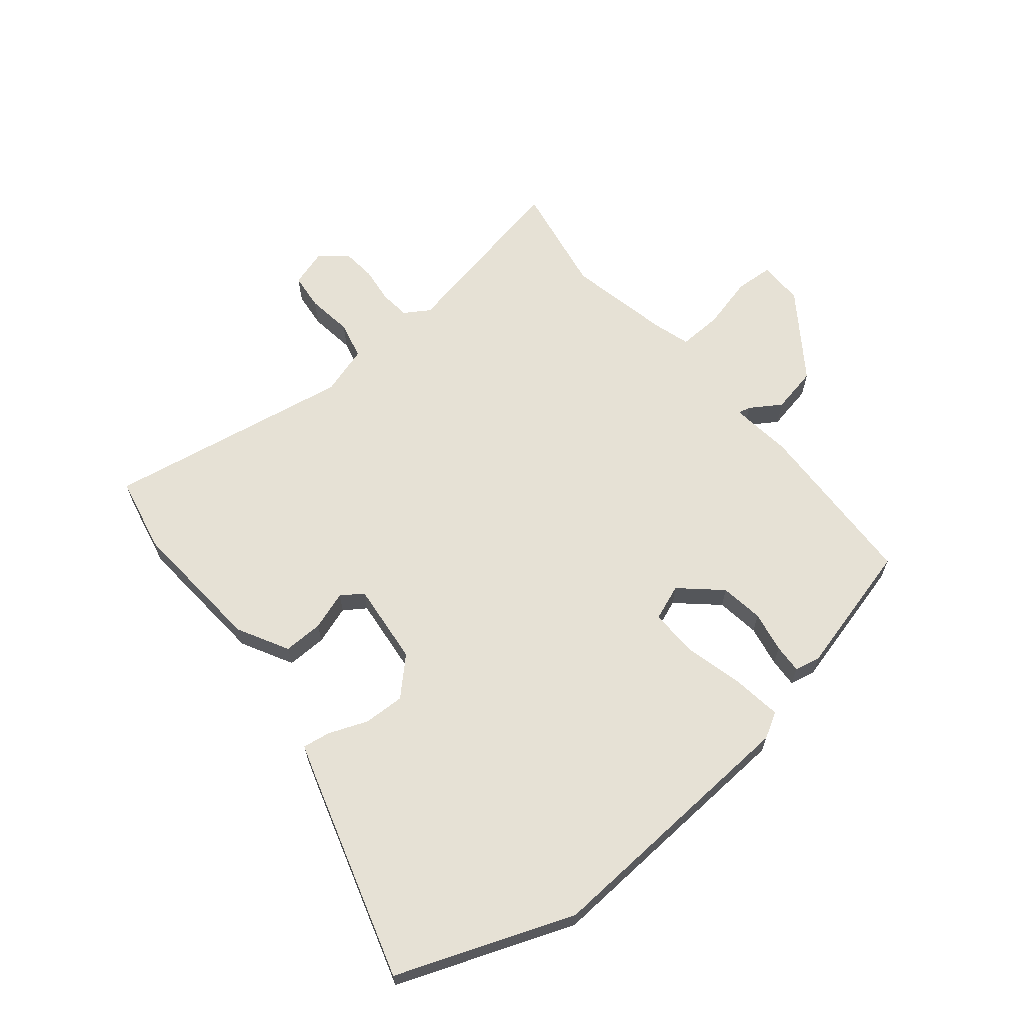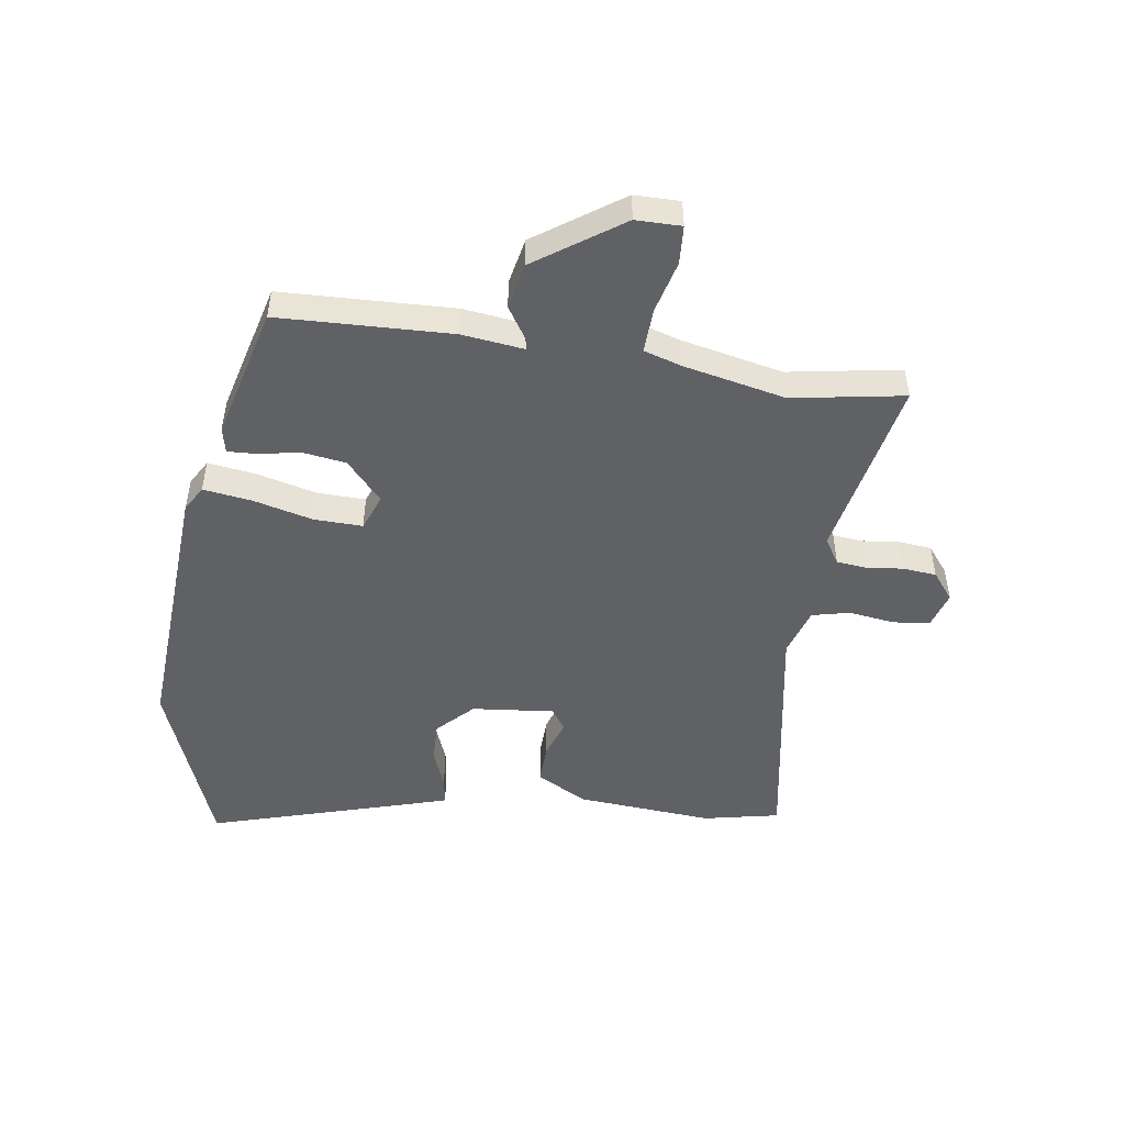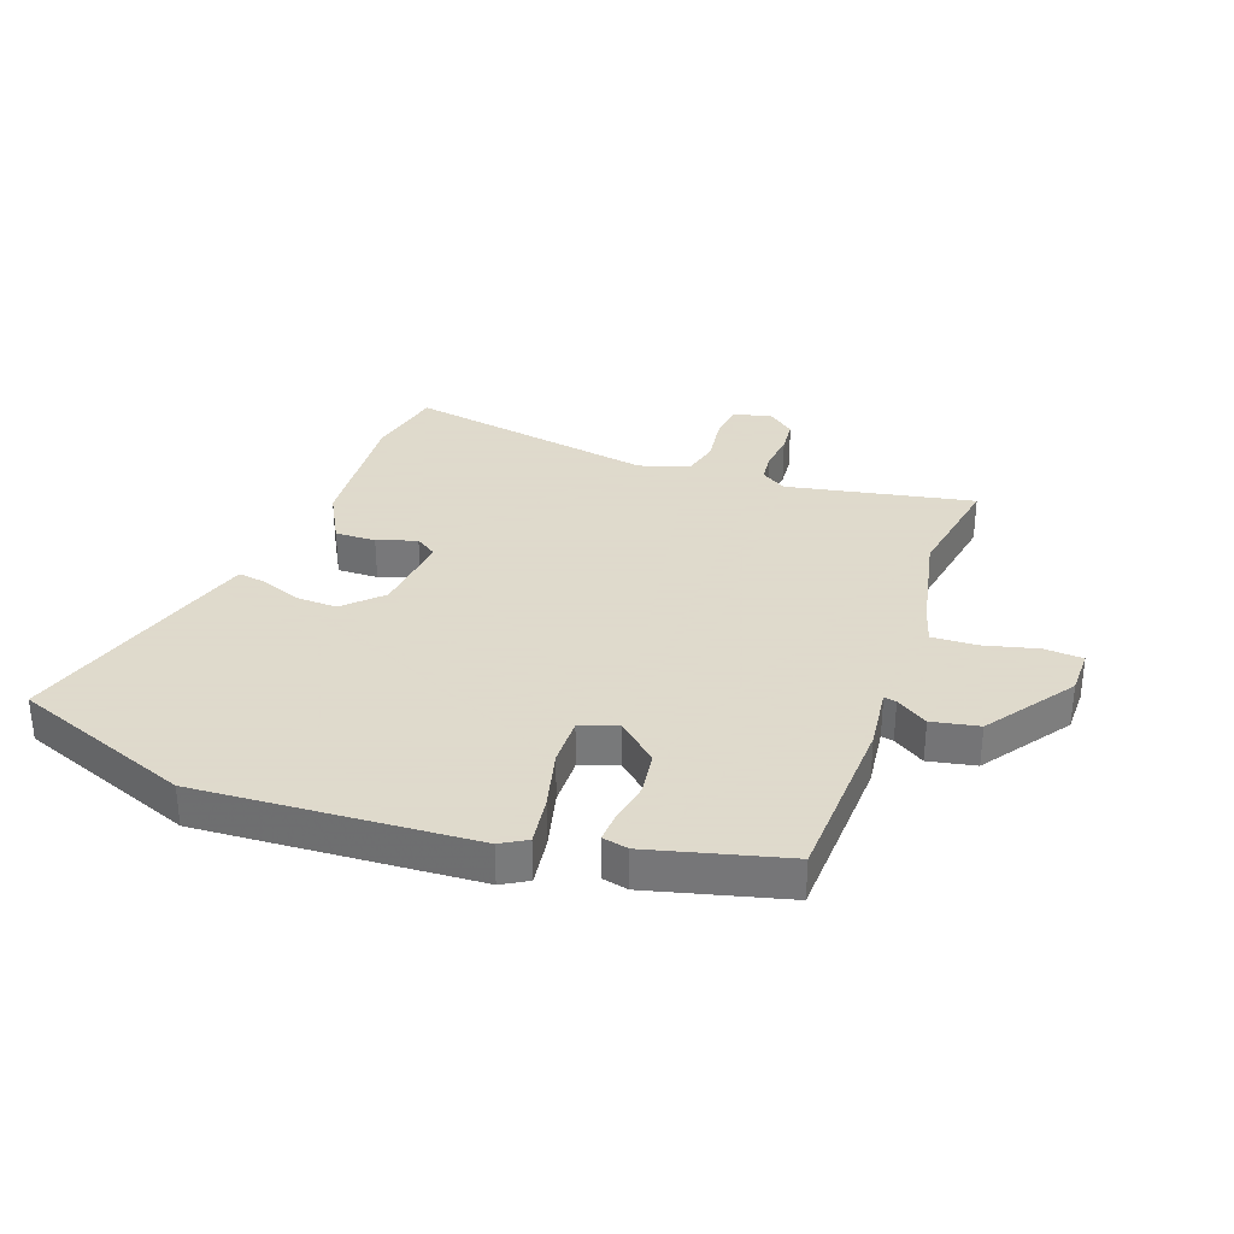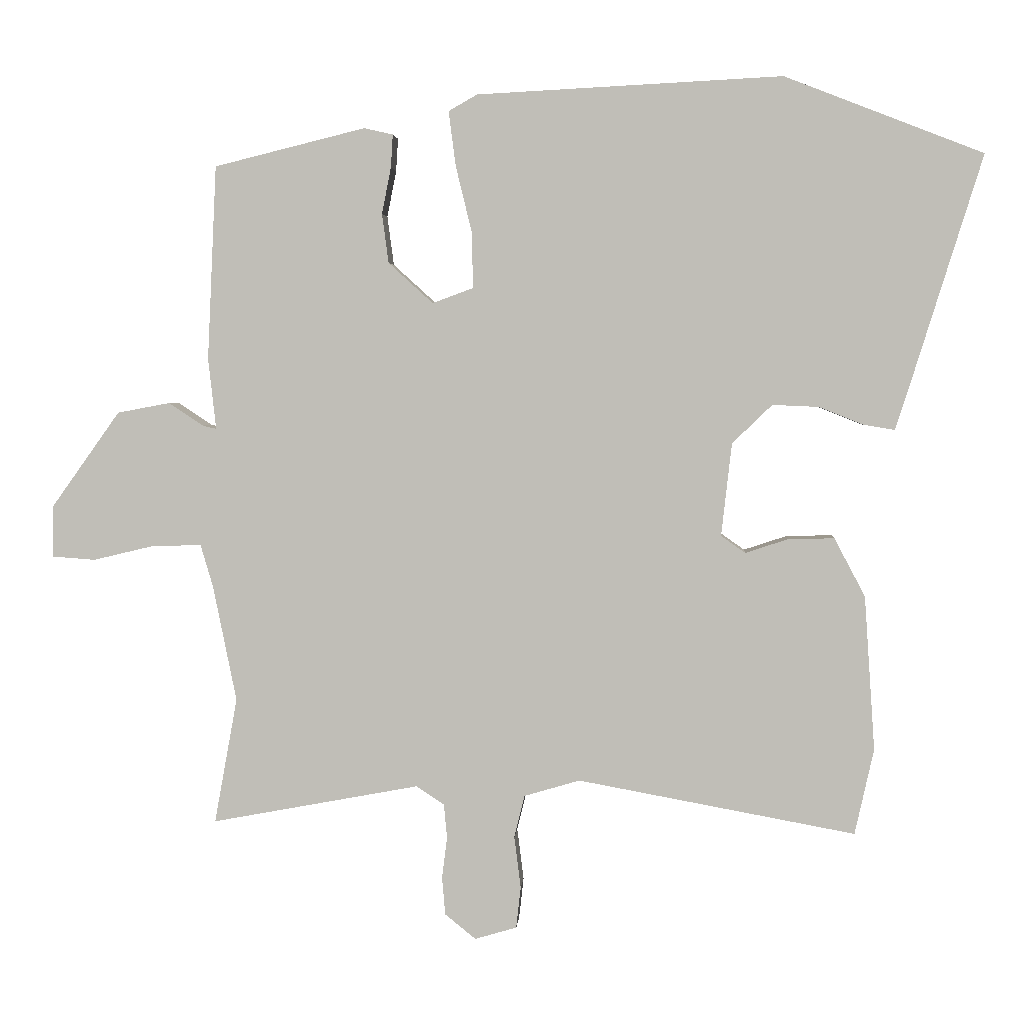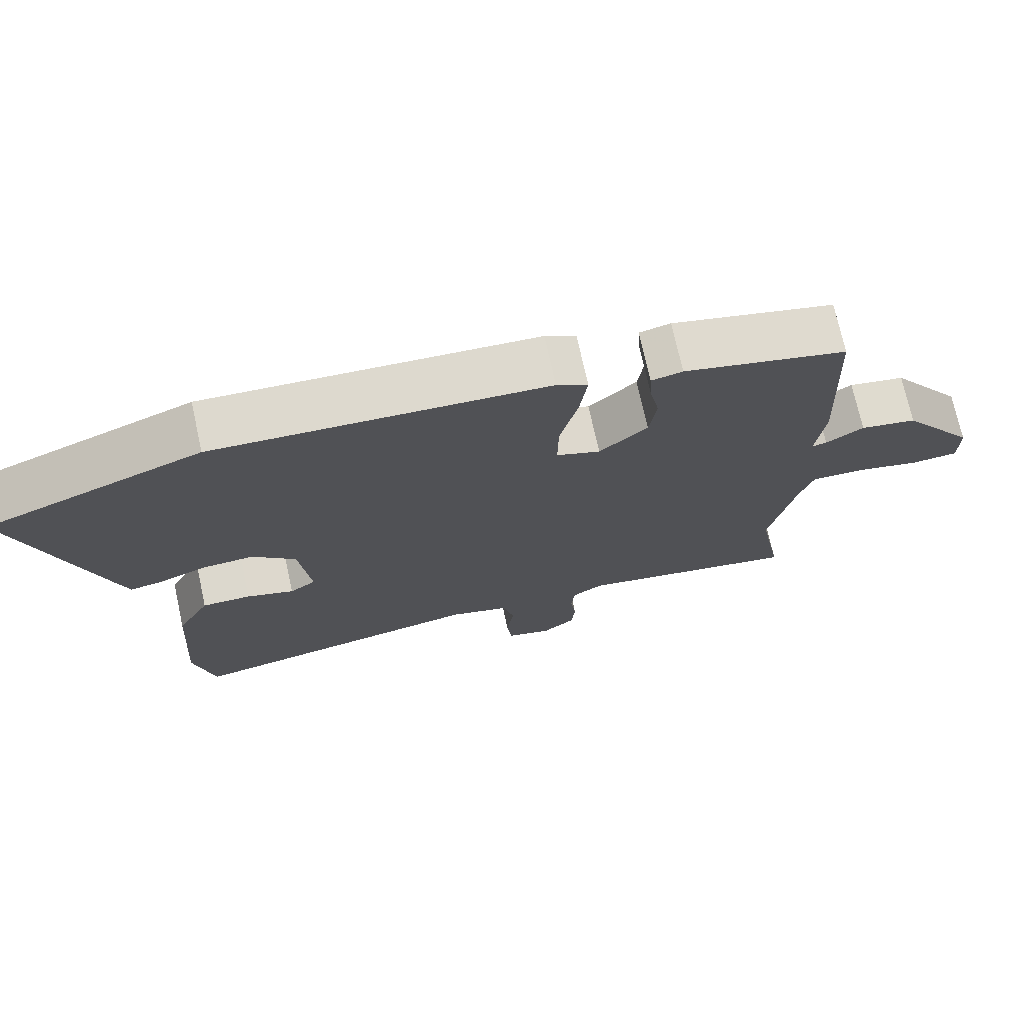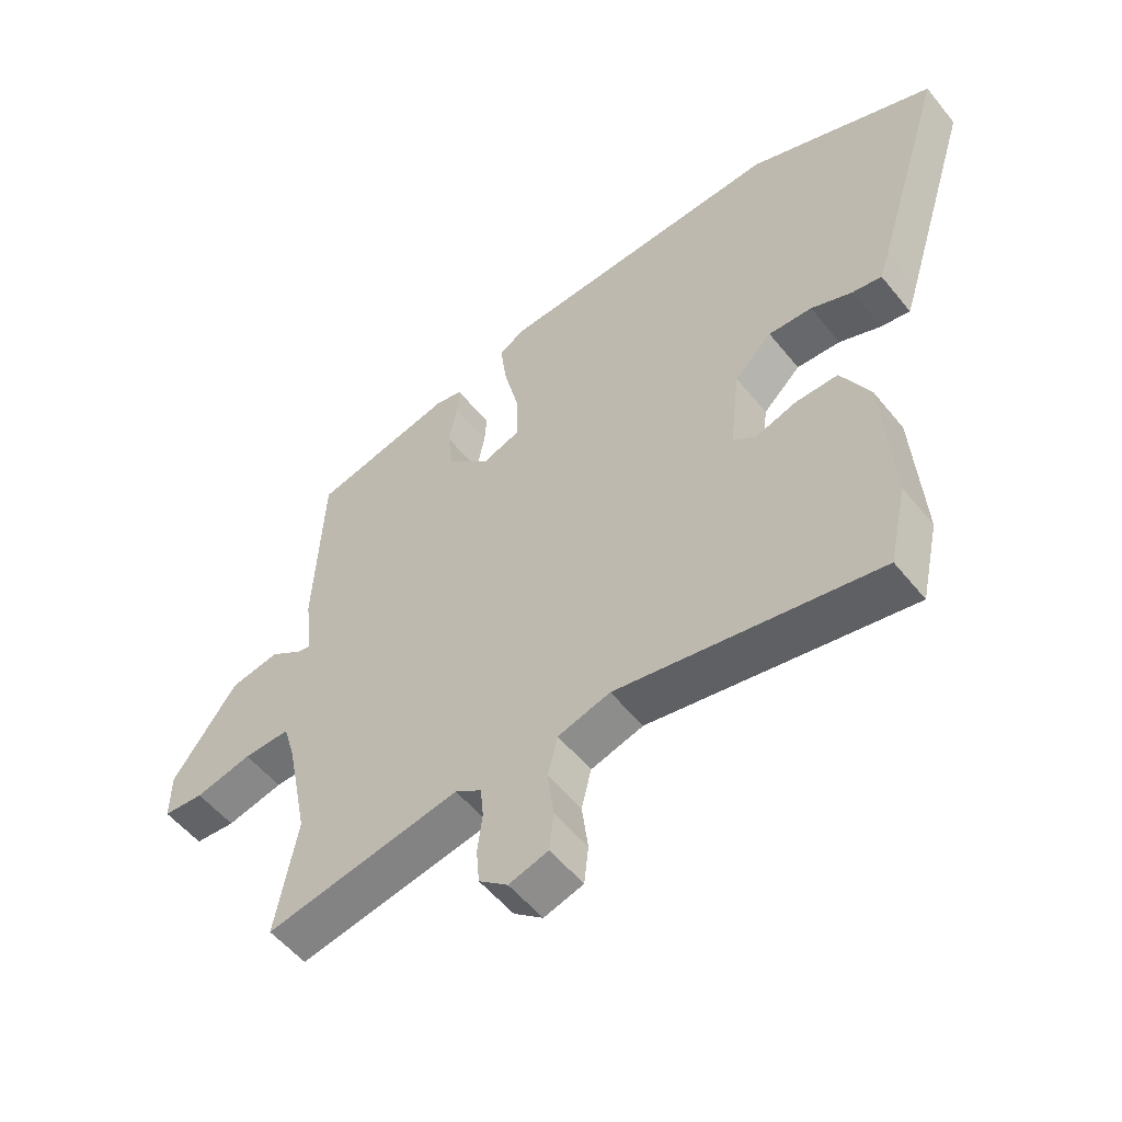
<metadata>
{"format":"obj","ext":"obj","renderer":"f3d","projection":"perspective","resolution":1024,"background":"white","views":[{"elev":64.5,"azim":-39.9,"up":"+Y"},{"elev":-48.9,"azim":81.0,"up":"+Y"},{"elev":32.4,"azim":19.3,"up":"+Y"},{"elev":3.3,"azim":-176.1,"up":"+Z"},{"elev":73.0,"azim":-12.4,"up":"+Z"},{"elev":-54.1,"azim":-142.0,"up":"+Z"}]}
</metadata>
<code>
v -0.664 0.07 0.436
v -0.361 0.07 0.554
v 0.105 0.07 0.53
v 0.149 0.07 0.505
v 0.138 0.07 0.421
v 0.113 0.07 0.318
v 0.112 0.07 0.235
v 0.174 0.07 0.212
v 0.242 0.07 0.274
v 0.252 0.07 0.349
v 0.238 0.07 0.42
v 0.235 0.07 0.47
v 0.279 0.07 0.48
v 0.51 0.07 0.423
v 0.524 0.07 0.126
v 0.512 0.07 0.018
v 0.533 0.07 0.023
v 0.586 0.07 0.058
v 0.666 0.07 0.043
v 0.771 0.07 -0.104
v 0.772 0.07 -0.182
v 0.706 0.07 -0.187
v 0.614 0.07 -0.165
v 0.538 0.07 -0.163
v 0.519 0.07 -0.227
v 0.483 0.07 -0.405
v 0.518 0.07 -0.597
v 0.201 0.07 -0.538
v 0.158 0.07 -0.566
v 0.153 0.07 -0.618
v 0.161 0.07 -0.681
v 0.156 0.07 -0.739
v 0.109 0.07 -0.777
v 0.045 0.07 -0.758
v 0.038 0.07 -0.695
v 0.048 0.07 -0.616
v 0.032 0.07 -0.551
v -0.053 0.07 -0.526
v -0.477 0.07 -0.604
v -0.506 0.07 -0.473
v -0.49 0.07 -0.237
v -0.443 0.07 -0.148
v -0.374 0.07 -0.149
v -0.307 0.07 -0.171
v -0.27 0.07 -0.145
v -0.286 0.07 -0.003
v -0.347 0.07 0.056
v -0.418 0.07 0.053
v -0.485 0.07 0.026
v -0.533 0.07 0.018
v -0.549 0.07 0.067
v -0.664 0 0.436
v -0.361 0 0.554
v 0.105 0 0.53
v 0.149 0 0.505
v 0.138 0 0.421
v 0.113 0 0.318
v 0.112 0 0.235
v 0.174 0 0.212
v 0.242 0 0.274
v 0.252 0 0.349
v 0.238 0 0.42
v 0.235 0 0.47
v 0.279 0 0.48
v 0.51 0 0.423
v 0.524 0 0.126
v 0.512 0 0.018
v 0.533 0 0.023
v 0.586 0 0.058
v 0.666 0 0.043
v 0.771 0 -0.104
v 0.772 0 -0.182
v 0.706 0 -0.187
v 0.614 0 -0.165
v 0.538 0 -0.163
v 0.519 0 -0.227
v 0.483 0 -0.405
v 0.518 0 -0.597
v 0.201 0 -0.538
v 0.158 0 -0.566
v 0.153 0 -0.618
v 0.161 0 -0.681
v 0.156 0 -0.739
v 0.109 0 -0.777
v 0.045 0 -0.758
v 0.038 0 -0.695
v 0.048 0 -0.616
v 0.032 0 -0.551
v -0.053 0 -0.526
v -0.477 0 -0.604
v -0.506 0 -0.473
v -0.49 0 -0.237
v -0.443 0 -0.148
v -0.374 0 -0.149
v -0.307 0 -0.171
v -0.27 0 -0.145
v -0.286 0 -0.003
v -0.347 0 0.056
v -0.418 0 0.053
v -0.485 0 0.026
v -0.533 0 0.018
v -0.549 0 0.067
f 4 5 6
f 3 4 6
f 2 3 6
f 1 2 6
f 51 1 6
f 50 51 6
f 49 50 6
f 48 49 6
f 47 48 6 7
f 46 47 7 8
f 45 46 8
f 42 43 44
f 41 42 44
f 40 41 44
f 39 40 44
f 38 39 44
f 37 38 44 45
f 34 35 36
f 33 34 36
f 32 33 36
f 31 32 36
f 30 31 36
f 29 30 36 37
f 37 45 8
f 29 37 8
f 28 29 8
f 21 22 23
f 20 21 23
f 19 20 23
f 18 19 23
f 17 18 23
f 16 17 23 24
f 14 15 16
f 13 14 16
f 12 13 16
f 11 12 16
f 10 11 16
f 16 24 25
f 10 16 25
f 9 10 25
f 28 8 9
f 27 28 9
f 26 27 9
f 9 25 26
f 57 56 55
f 57 55 54
f 57 54 53
f 57 53 52
f 57 52 102
f 57 102 101
f 57 101 100
f 57 100 99
f 58 57 99 98
f 59 58 98 97
f 59 97 96
f 95 94 93
f 95 93 92
f 95 92 91
f 95 91 90
f 95 90 89
f 96 95 89 88
f 87 86 85
f 87 85 84
f 87 84 83
f 87 83 82
f 87 82 81
f 88 87 81 80
f 59 96 88
f 59 88 80
f 59 80 79
f 74 73 72
f 74 72 71
f 74 71 70
f 74 70 69
f 74 69 68
f 75 74 68 67
f 67 66 65
f 67 65 64
f 67 64 63
f 67 63 62
f 67 62 61
f 76 75 67
f 76 67 61
f 76 61 60
f 60 59 79
f 60 79 78
f 60 78 77
f 77 76 60
f 1 52 53 2
f 2 53 54 3
f 3 54 55 4
f 4 55 56 5
f 5 56 57 6
f 6 57 58 7
f 7 58 59 8
f 8 59 60 9
f 9 60 61 10
f 10 61 62 11
f 11 62 63 12
f 12 63 64 13
f 13 64 65 14
f 14 65 66 15
f 15 66 67 16
f 16 67 68 17
f 17 68 69 18
f 18 69 70 19
f 19 70 71 20
f 20 71 72 21
f 21 72 73 22
f 22 73 74 23
f 23 74 75 24
f 24 75 76 25
f 25 76 77 26
f 26 77 78 27
f 27 78 79 28
f 28 79 80 29
f 29 80 81 30
f 30 81 82 31
f 31 82 83 32
f 32 83 84 33
f 33 84 85 34
f 34 85 86 35
f 35 86 87 36
f 36 87 88 37
f 37 88 89 38
f 38 89 90 39
f 39 90 91 40
f 40 91 92 41
f 41 92 93 42
f 42 93 94 43
f 43 94 95 44
f 44 95 96 45
f 45 96 97 46
f 46 97 98 47
f 47 98 99 48
f 48 99 100 49
f 49 100 101 50
f 50 101 102 51
f 51 102 52 1

</code>
